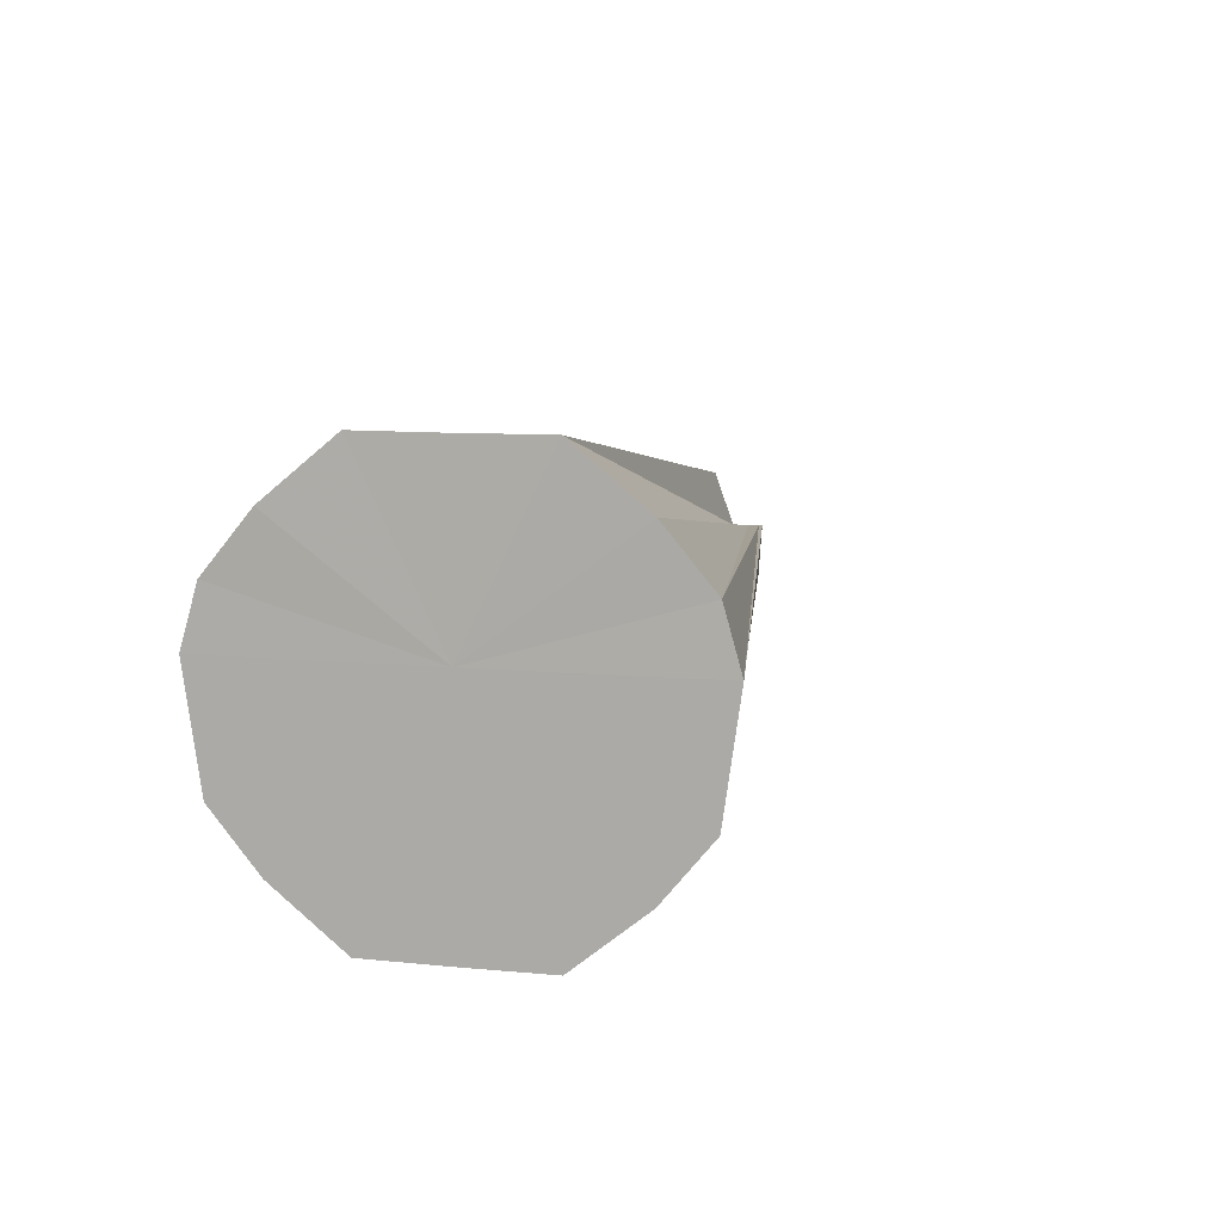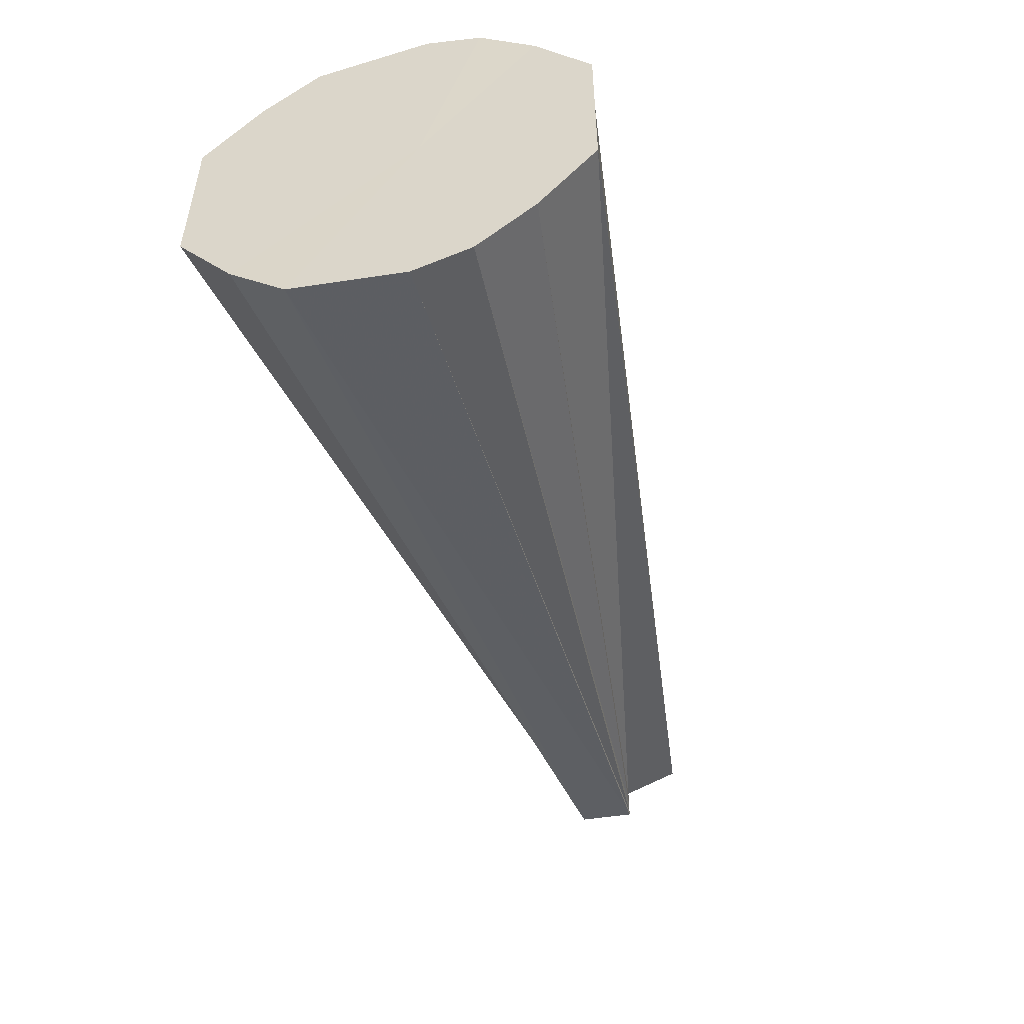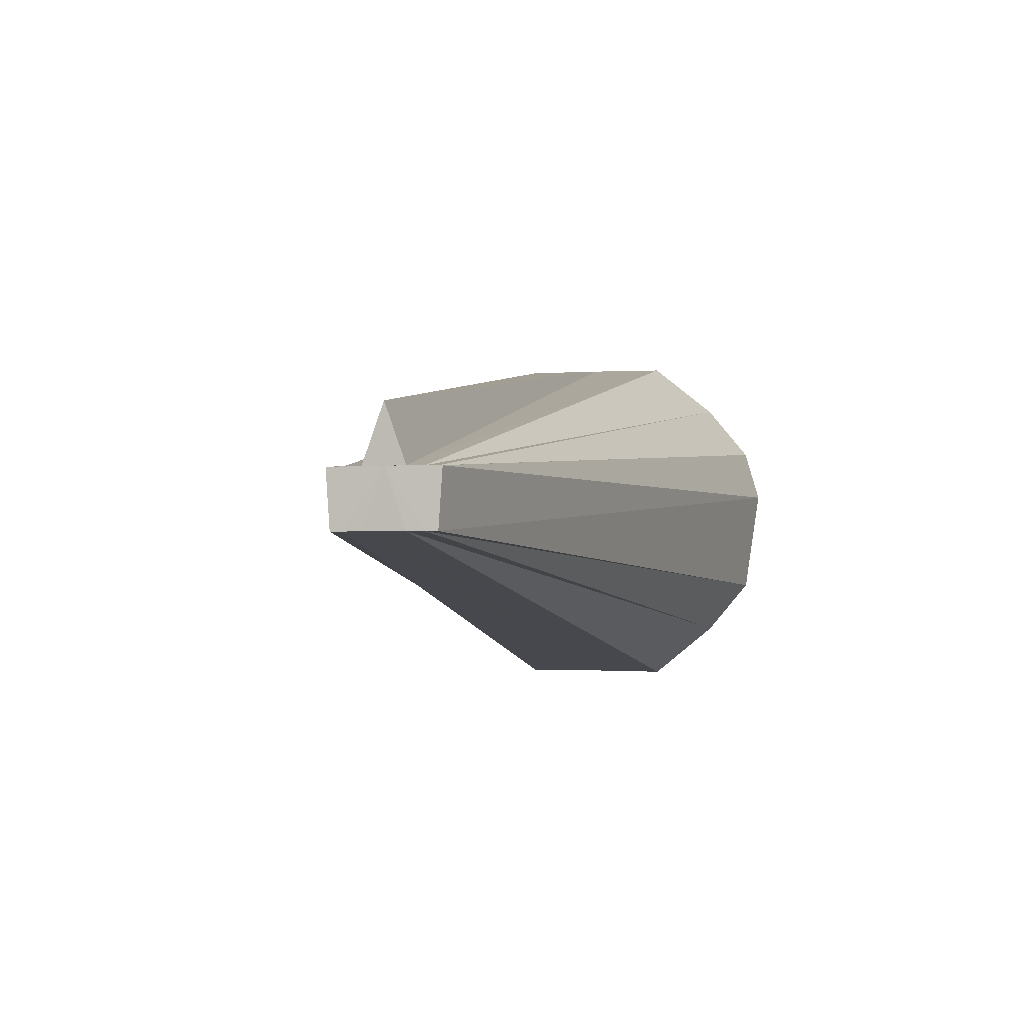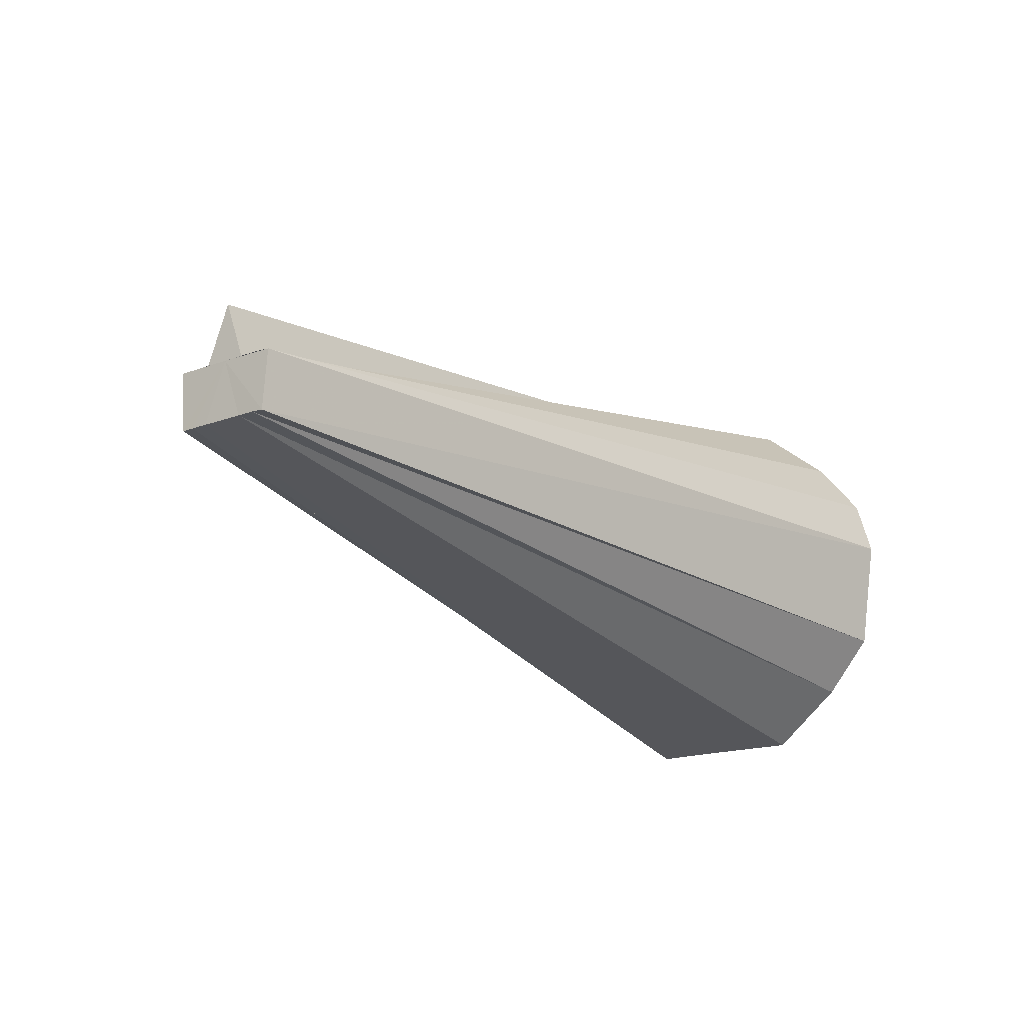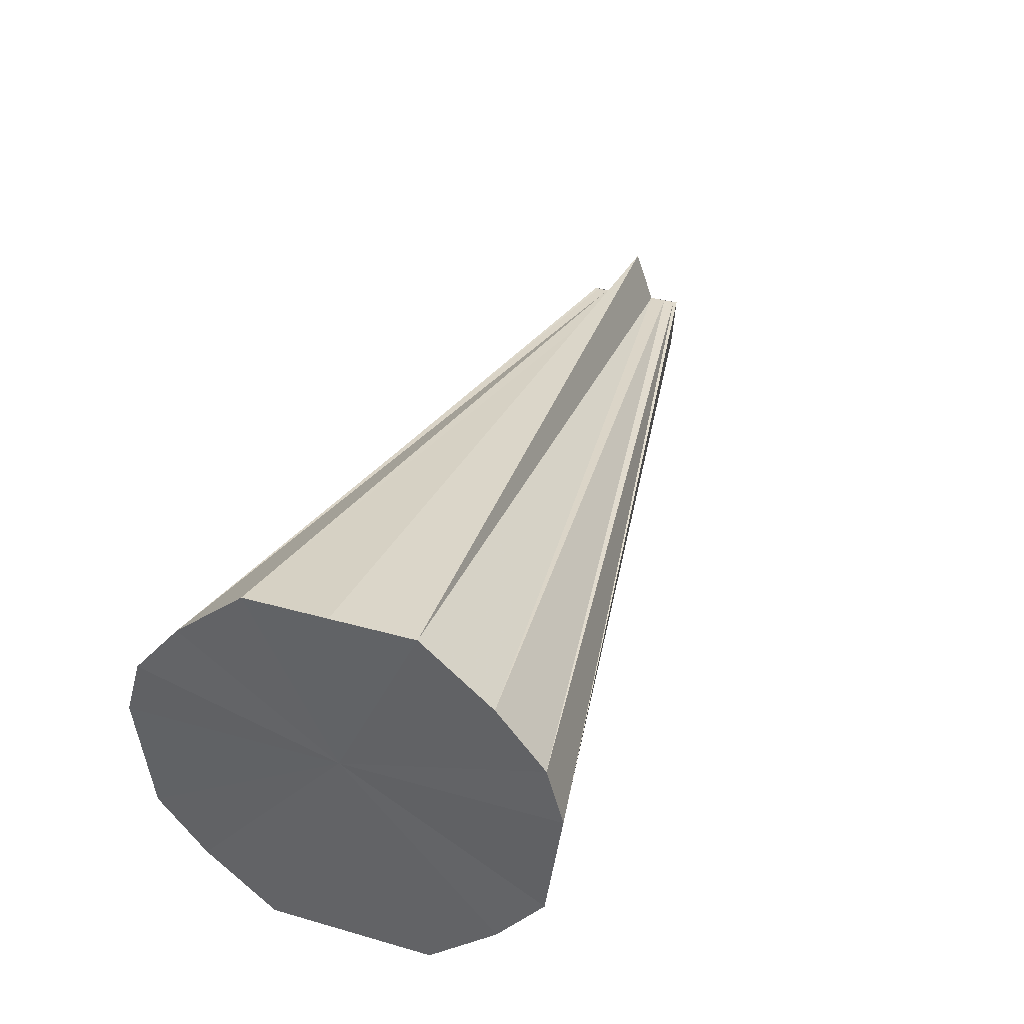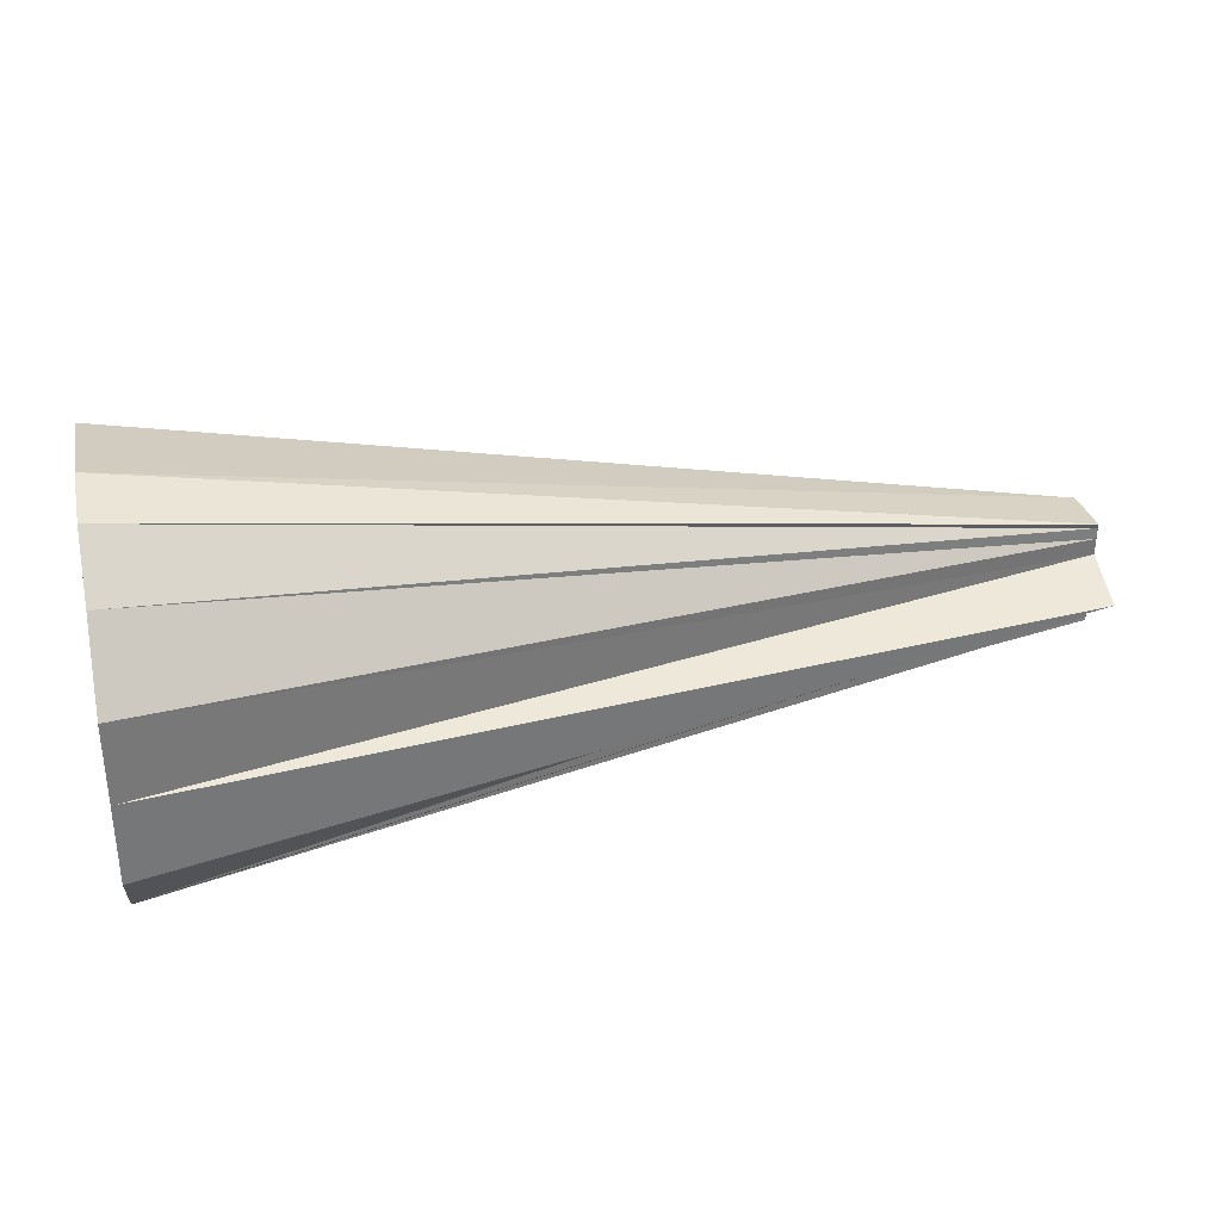
<metadata>
{"format":"obj","ext":"obj","renderer":"f3d","projection":"perspective","resolution":1024,"background":"white","views":[{"elev":9.0,"azim":104.7,"up":"+Y"},{"elev":-50.3,"azim":104.7,"up":"+Z"},{"elev":-1.5,"azim":-75.8,"up":"+Y"},{"elev":-17.5,"azim":-54.4,"up":"+Y"},{"elev":36.3,"azim":110.3,"up":"+Y"},{"elev":33.5,"azim":168.3,"up":"+Z"}]}
</metadata>
<code>
o 272
v 2229 1870 14.62
v 2229 1870 14.62
v 2229 1870 14.65
v 2229 1870 14.63
v 2229 1870 14.65
v 2229 1870 14.64
v 2229 1870 14.65
v 2229 1870 14.65
v 2229 1870 14.65
v 2229 1870 14.64
v 2229 1870 14.65
v 2229 1870 14.65
v 2229 1870 14.65
v 2229 1870 14.67
v 2229 1870 14.68
v 2229 1870 14.66
v 2229 1870 14.67
v 2229 1870 14.69
v 2229 1870 14.66
v 2229 1870 14.66
v 2229 1870 14.66
v 2229 1870 14.68
v 2229 1870 14.66
v 2229 1870 14.65
v 2229 1870 14.65
v 2229 1870 14.65
v 2229 1870 14.62
v 2229 1870 14.65
v 2229 1870 14.62
v 2229 1870 14.62
v 2229 1870 14.65
v 2229 1870 14.63
v 2229 1870 14.63
v 2229 1870 14.65
v 2229 1870 14.64
v 2229 1870 14.65
v 2229 1870 14.65
v 2229 1870 14.67
v 2229 1870 14.66
v 2229 1870 14.67
v 2229 1870 14.66
v 2229 1870 14.68
v 2229 1870 14.68
v 2229 1870 14.66
v 2229 1870 14.69
v 2229 1870 14.69
v 2229 1870 14.66
v 2229 1870 14.69
v 2229 1870 14.69
v 2229 1870 14.66
v 2229 1870 14.69
v 2229 1870 14.66
v 2229 1870 14.66
v 2229 1870 14.66
v 2229 1870 14.66
v 2229 1870 14.66
v 2229 1870 14.65
v 2229 1870 14.65
v 2229 1870 14.62
v 2229 1870 14.65
v 2229 1870 14.65
v 2229 1870 14.63
v 2229 1870 14.65
v 2229 1870 14.65
v 2229 1870 14.65
v 2229 1870 14.66
v 2229 1870 14.64
v 2229 1870 14.65
v 2229 1870 14.62
v 2229 1870 14.65
v 2229 1870 14.62
v 2229 1870 14.63
v 2229 1870 14.62
v 2229 1870 14.64
v 2229 1870 14.63
v 2229 1870 14.65
v 2229 1870 14.64
v 2229 1870 14.67
v 2229 1870 14.65
v 2229 1870 14.68
v 2229 1870 14.67
v 2229 1870 14.69
v 2229 1870 14.68
v 2229 1870 14.69
v 2229 1870 14.69
f 1 2 3
f 2 4 5
f 4 6 7
f 6 8 9
f 10 9 7
f 7 9 11
f 12 13 9
f 9 13 11
f 8 14 13
f 14 15 16
f 17 16 13
f 13 16 11
f 15 18 19
f 18 20 21
f 22 21 23
f 24 25 11
f 26 24 11
f 27 26 28
f 29 27 28
f 30 28 31
f 32 29 31
f 33 31 34
f 35 32 34
f 36 35 37
f 38 36 39
f 40 39 41
f 42 38 41
f 43 41 44
f 45 42 44
f 46 44 47
f 48 45 47
f 49 48 50
f 51 47 52
f 52 47 11
f 53 54 11
f 54 55 11
f 56 57 11
f 57 58 11
f 59 60 61
f 62 63 60
f 64 65 66
f 67 68 65
f 69 70 71
f 71 70 72
f 73 70 69
f 72 70 74
f 75 70 73
f 74 70 76
f 77 70 75
f 76 70 78
f 79 70 77
f 78 70 80
f 81 70 79
f 80 70 82
f 83 70 81
f 82 70 84
f 85 70 83
f 84 70 85

</code>
